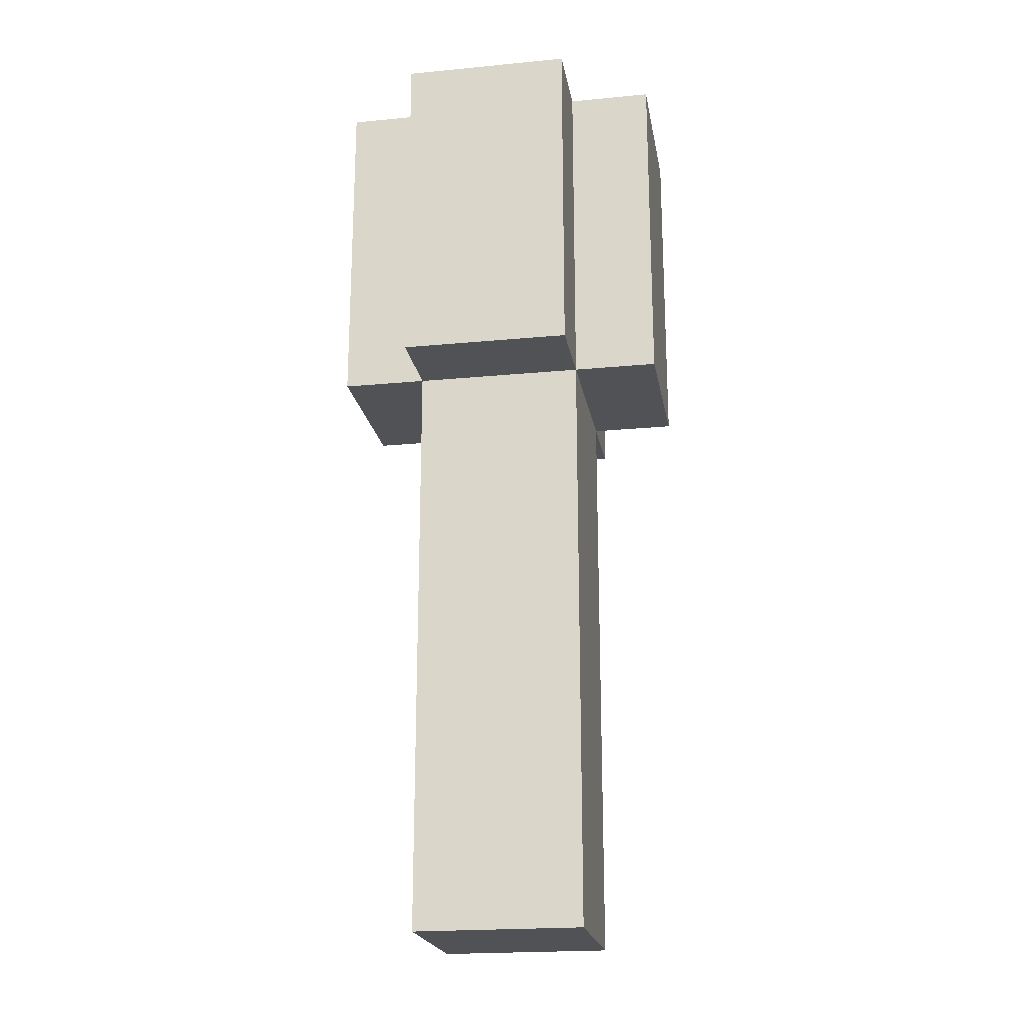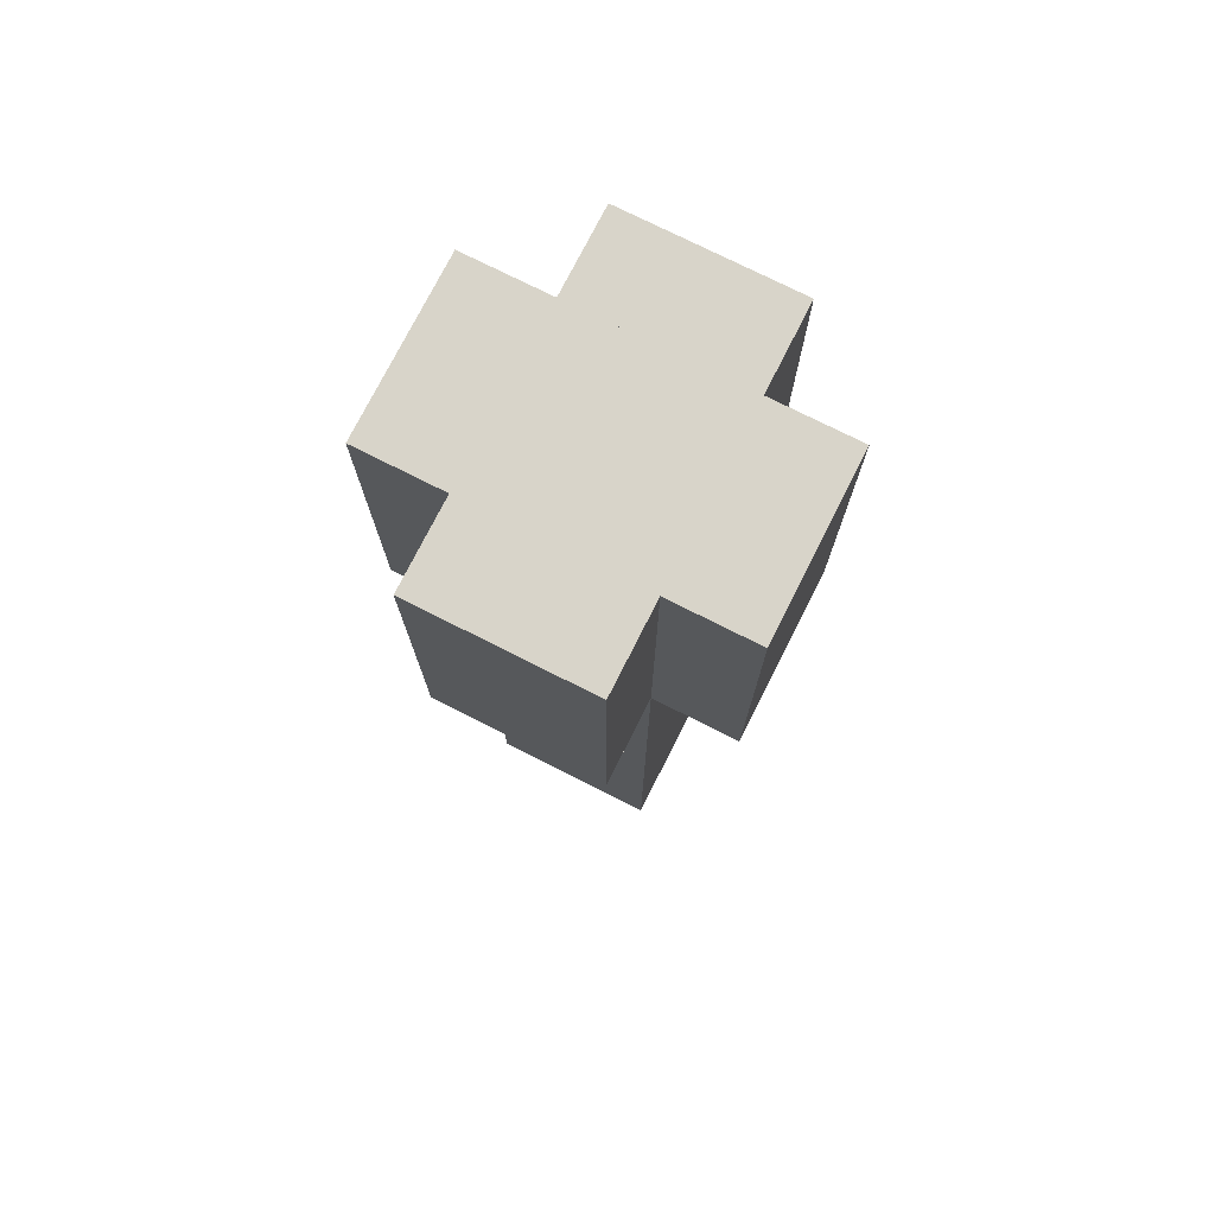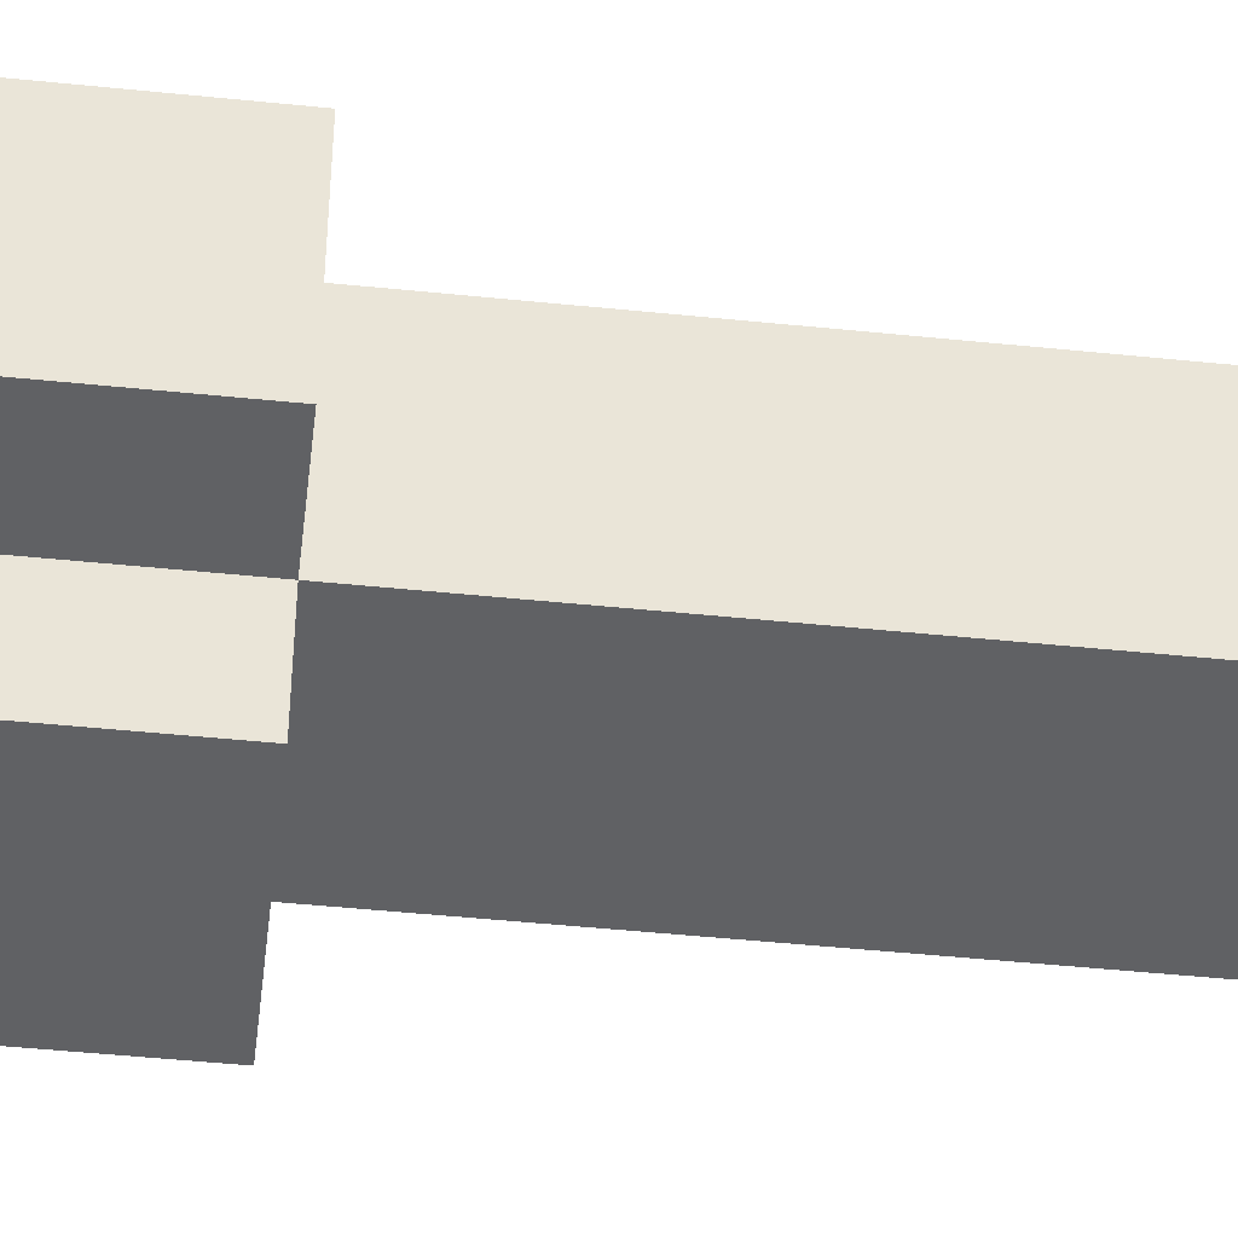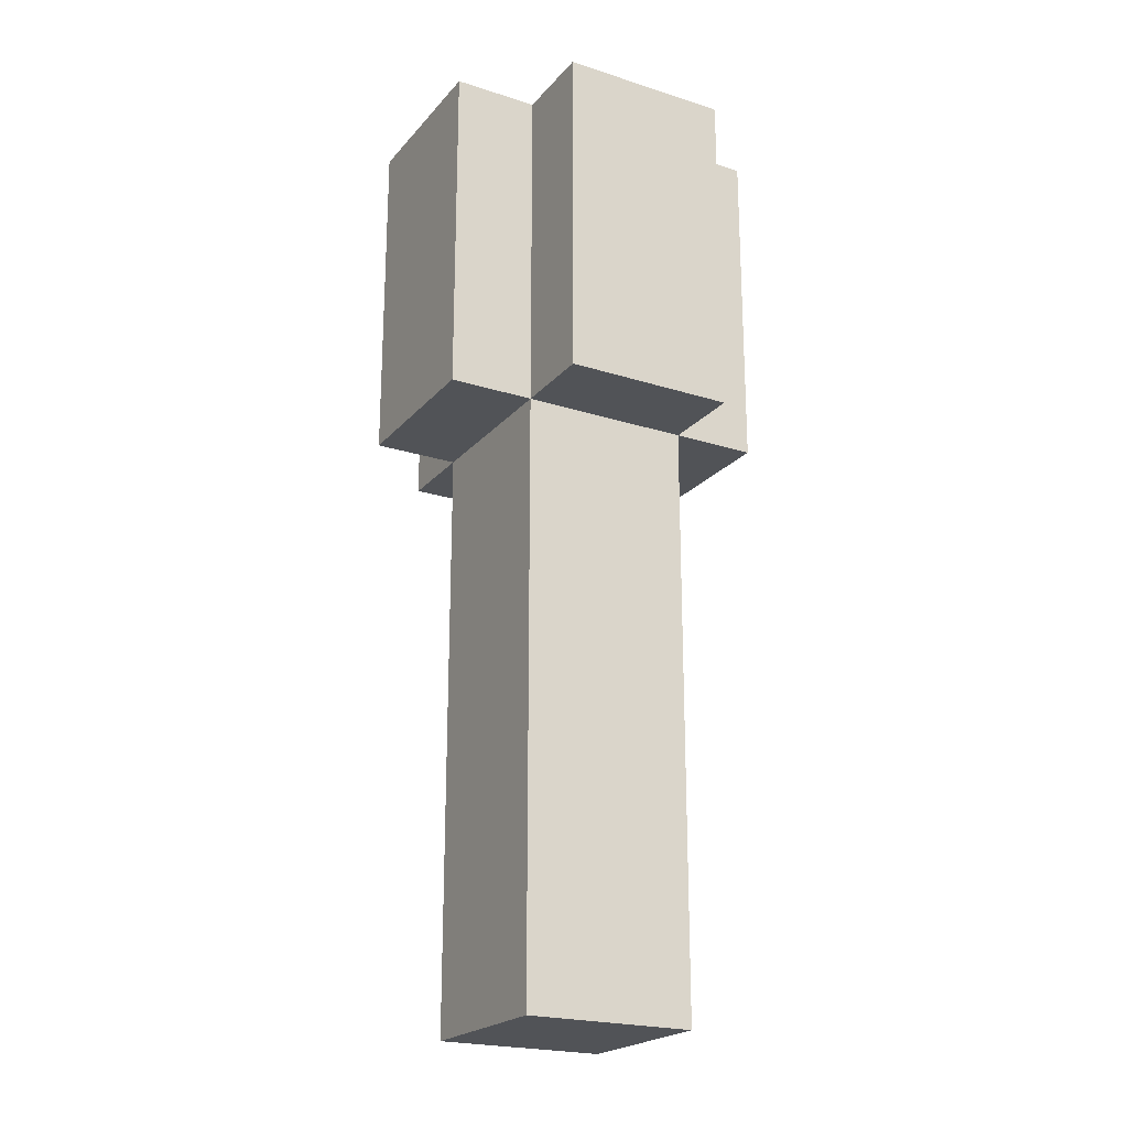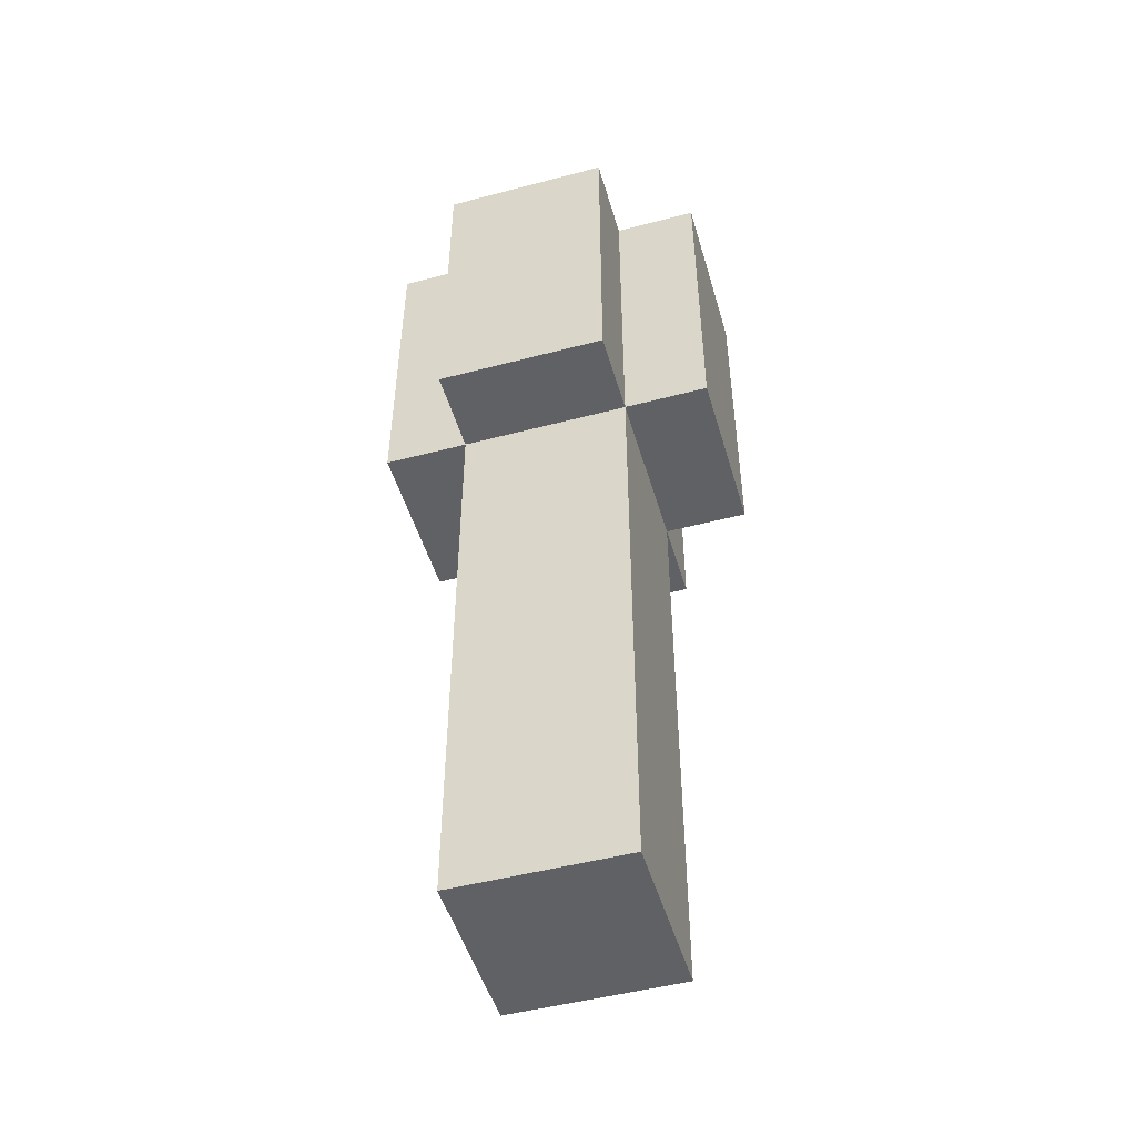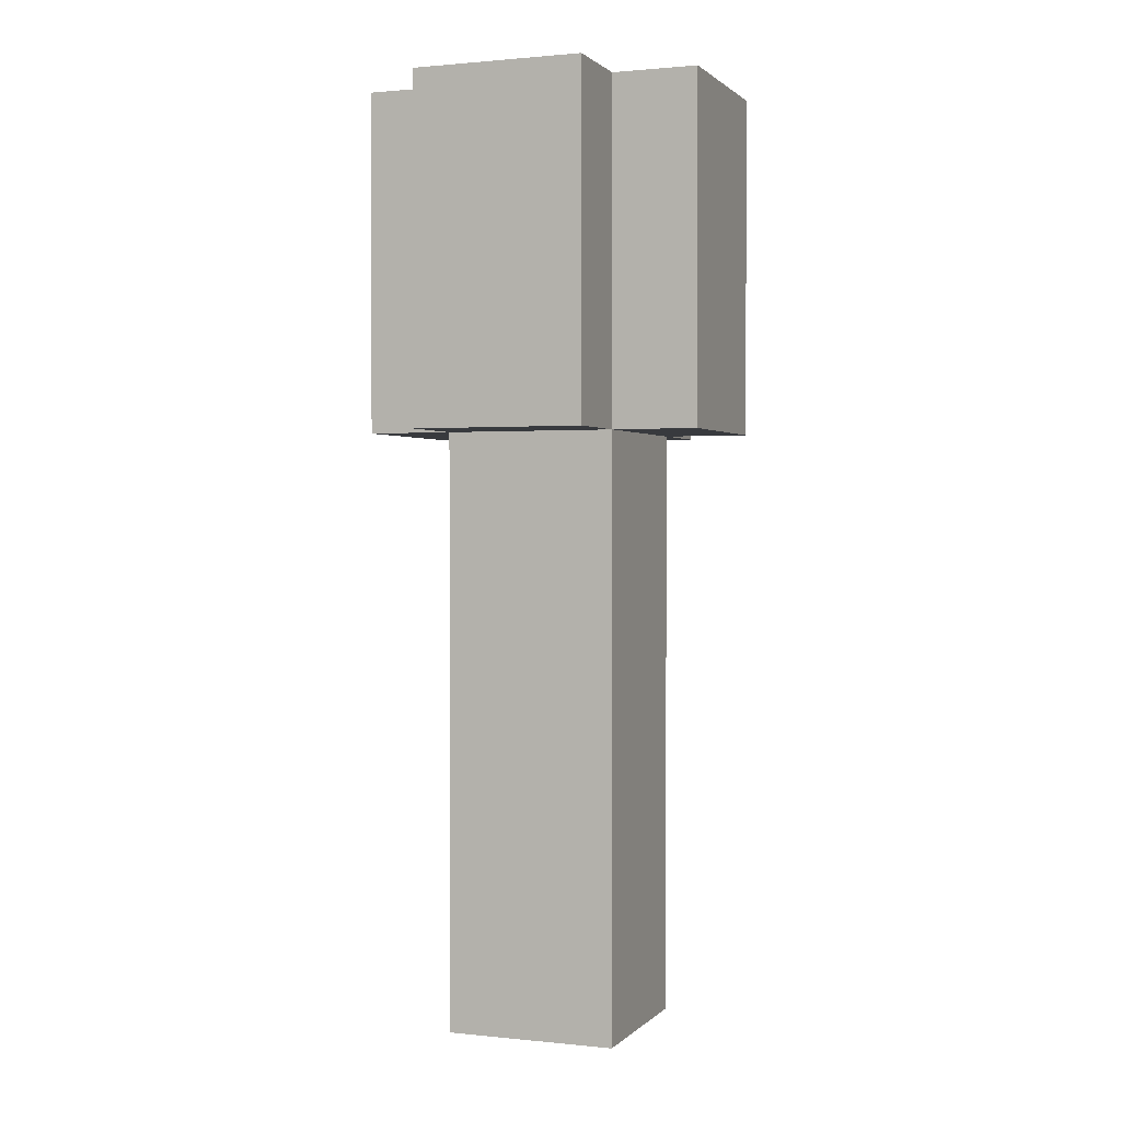
<metadata>
{"format":"obj","ext":"obj","renderer":"f3d","projection":"perspective","resolution":1024,"background":"white","views":[{"elev":-20.9,"azim":9.8,"up":"+Y"},{"elev":75.3,"azim":26.8,"up":"+Y"},{"elev":-46.8,"azim":-96.7,"up":"+Z"},{"elev":-21.8,"azim":-29.2,"up":"+Y"},{"elev":-49.4,"azim":-73.8,"up":"+Y"},{"elev":1.1,"azim":20.8,"up":"+Y"}]}
</metadata>
<code>
g glow2
v -0.04688 0.3281 0.02345
v -0.04688 0.3281 -0.02345
v 0.04688 0.3281 -0.02345
v 0.04688 0.3281 0.02345
v -0.09375 0.5156 0.0469
v -0.09375 0.5156 -0.0469
v 0.09375 0.5156 -0.0469
v 0.09375 0.5156 0.0469
v -0.09375 0.3281 -0.0469
v -0.09375 0.3281 0.0469
v 0.09375 0.3281 -0.0469
v 0.09375 0.3281 0.0469
f 10 9 2 1
f 9 11 3 2
f 11 12 4 3
f 12 10 1 4
f 1 2 3 4
f 8 7 6 5
f 5 6 9 10
f 6 7 11 9
f 7 8 12 11
f 8 5 10 12
g glow1
v -0.02345 0.3281 0.04688
v -0.02345 0.3281 -0.04688
v 0.02345 0.3281 -0.04688
v 0.02345 0.3281 0.04688
v -0.0469 0.5156 0.09375
v -0.0469 0.5156 -0.09375
v 0.0469 0.5156 -0.09375
v 0.0469 0.5156 0.09375
v -0.0469 0.3281 -0.09375
v -0.0469 0.3281 0.09375
v 0.0469 0.3281 -0.09375
v 0.0469 0.3281 0.09375
f 22 21 14 13
f 21 23 15 14
f 23 24 16 15
f 24 22 13 16
f 13 14 15 16
f 20 19 18 17
f 17 18 21 22
f 18 19 23 21
f 19 20 24 23
f 20 17 22 24
g torch
v -0.04688 0 0.04688
v -0.04688 0 -0.04688
v 0.04688 0 -0.04688
v 0.04688 0 0.04688
v -0.04688 0.4688 0.04688
v -0.04688 0.4688 -0.04688
v 0.04688 0.4688 -0.04688
v 0.04688 0.4688 0.04688
v -0.04688 0.375 -0.04688
v -0.04688 0.375 0.04688
v 0.04688 0.375 -0.04688
v 0.04688 0.375 0.04688
f 34 33 26 25
f 33 35 27 26
f 35 36 28 27
f 36 34 25 28
f 25 26 27 28
f 32 31 30 29
f 29 30 33 34
f 30 31 35 33
f 31 32 36 35
f 32 29 34 36

</code>
